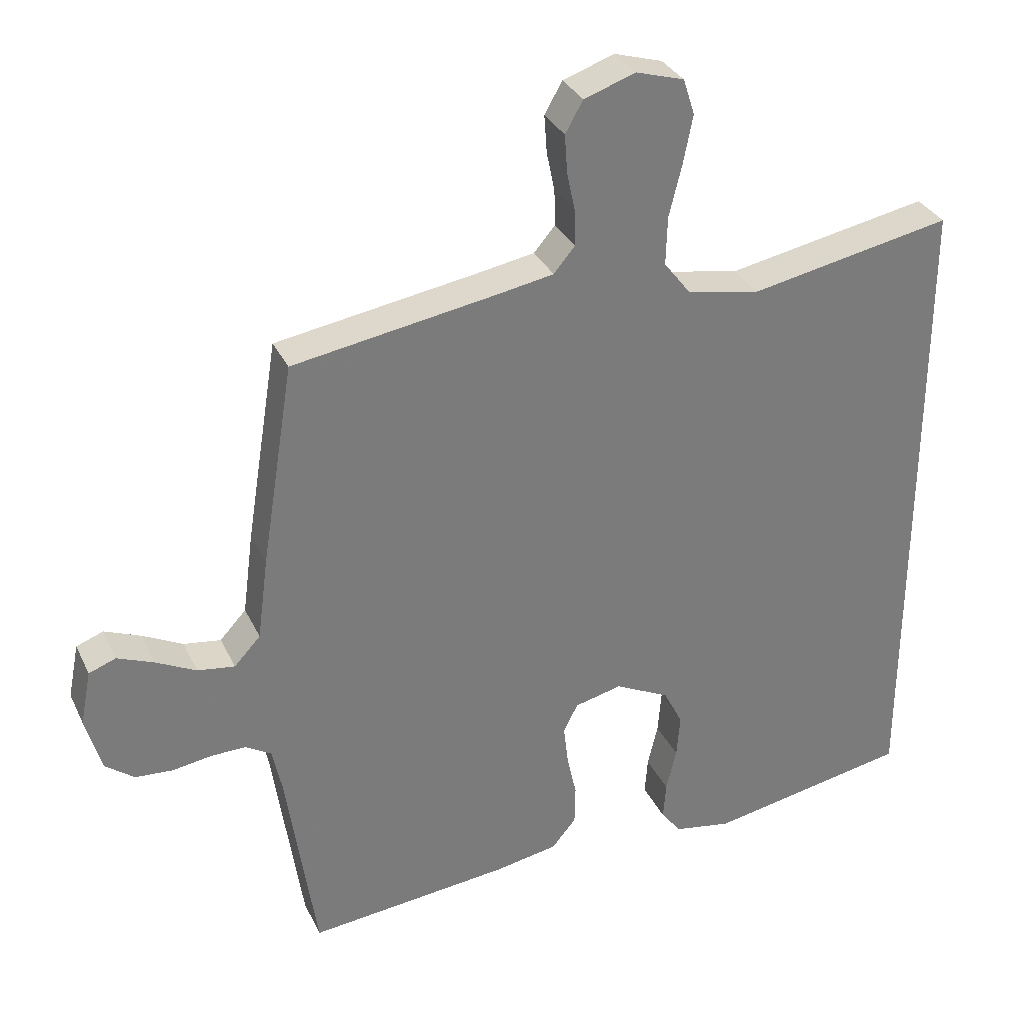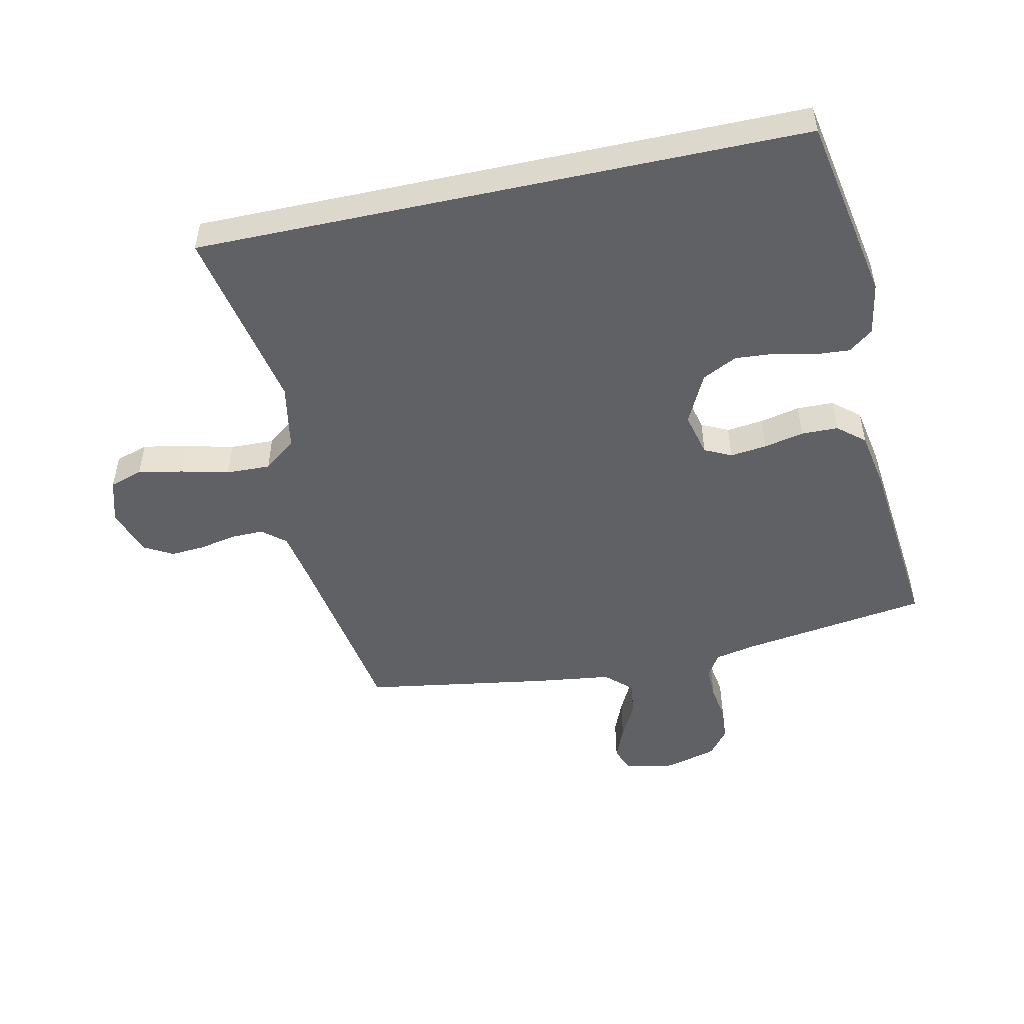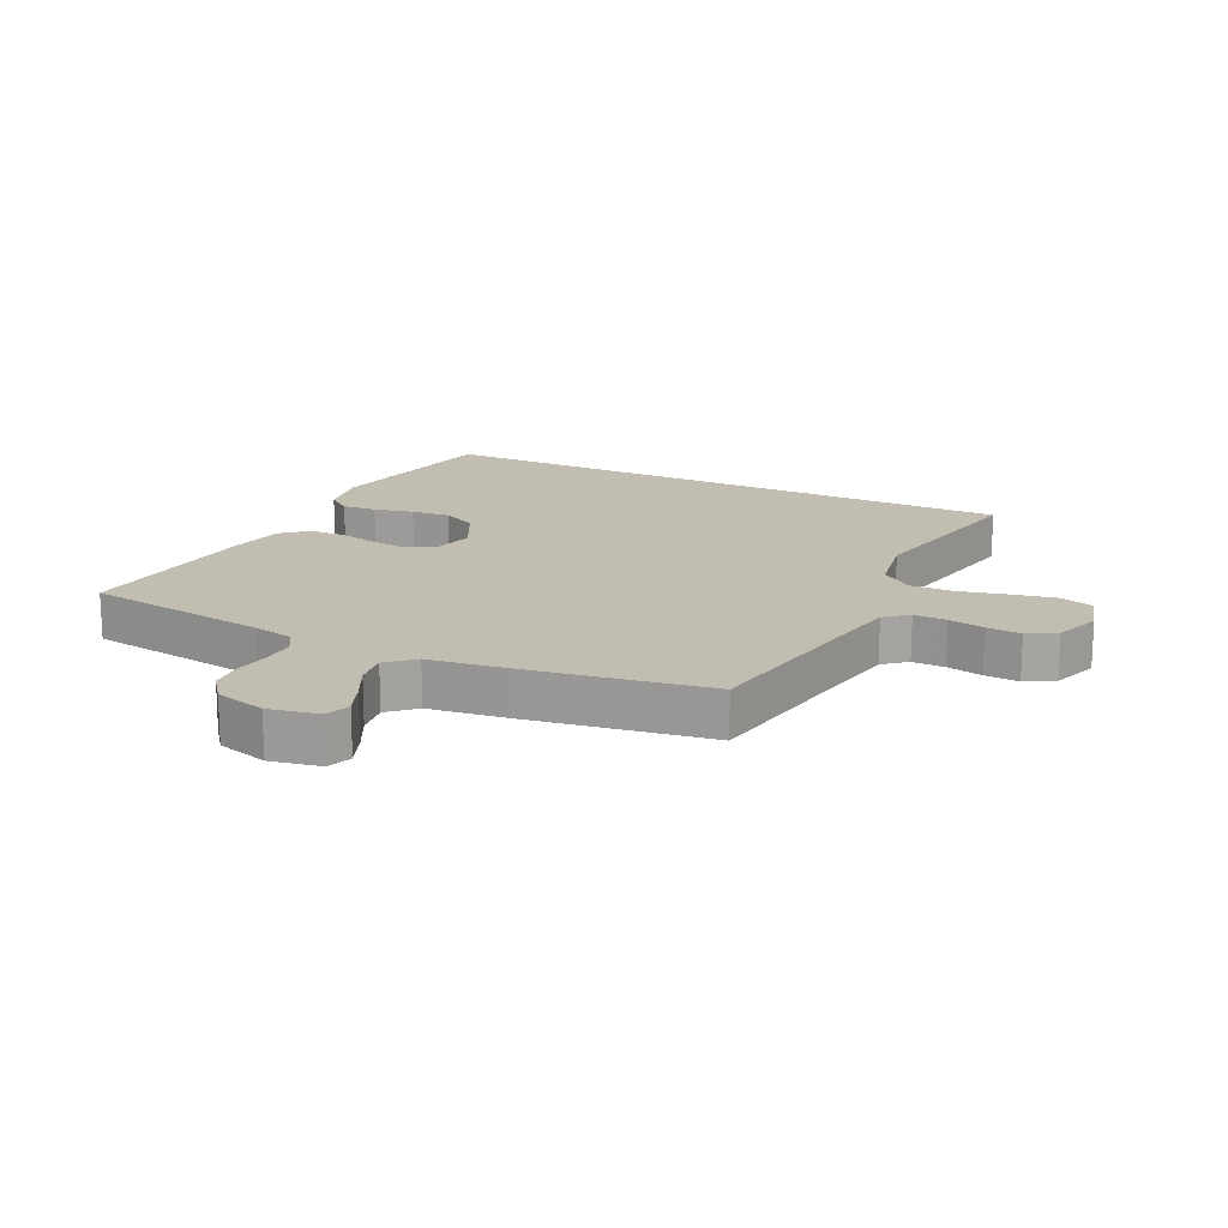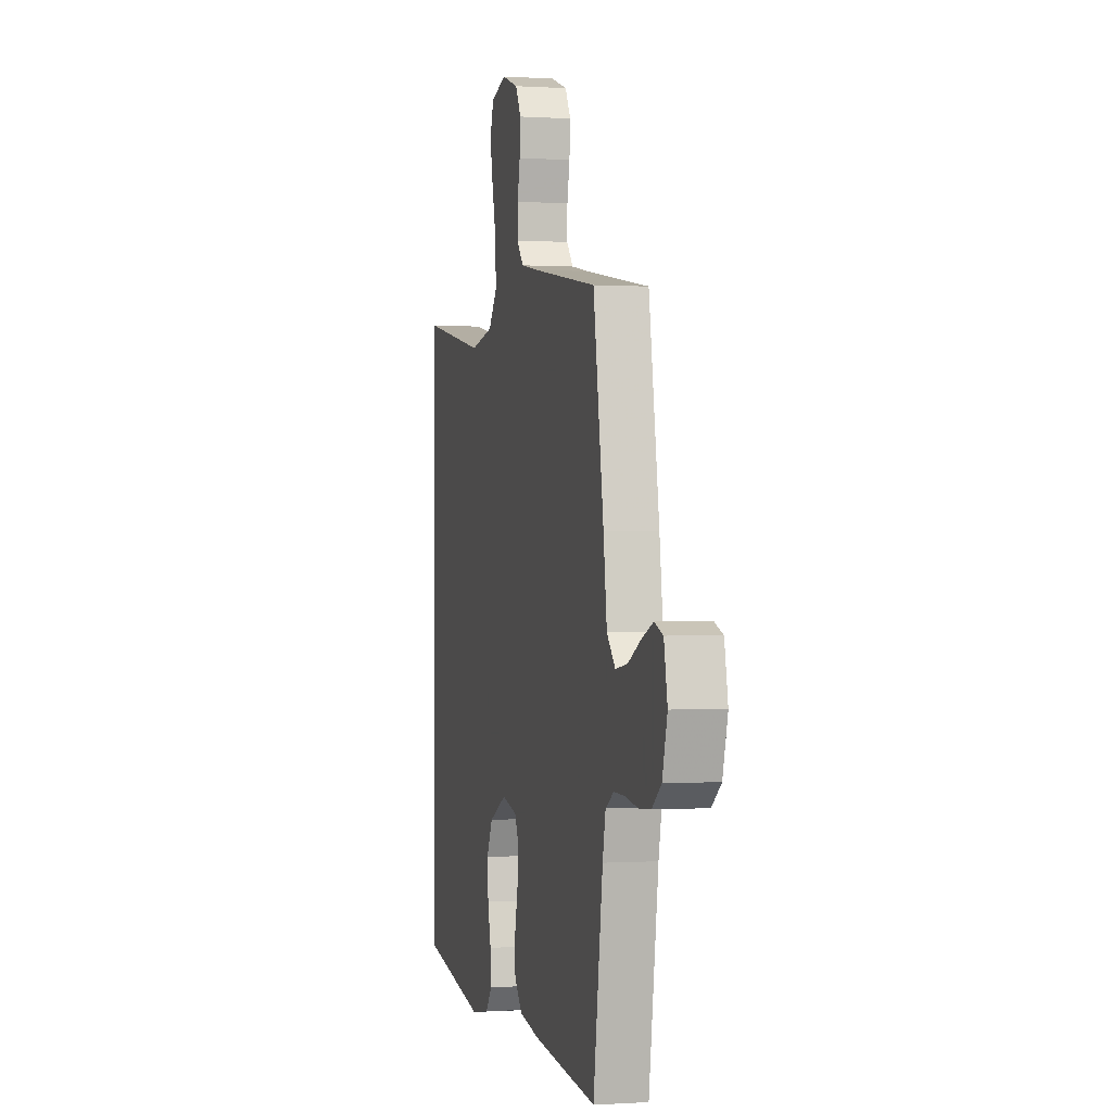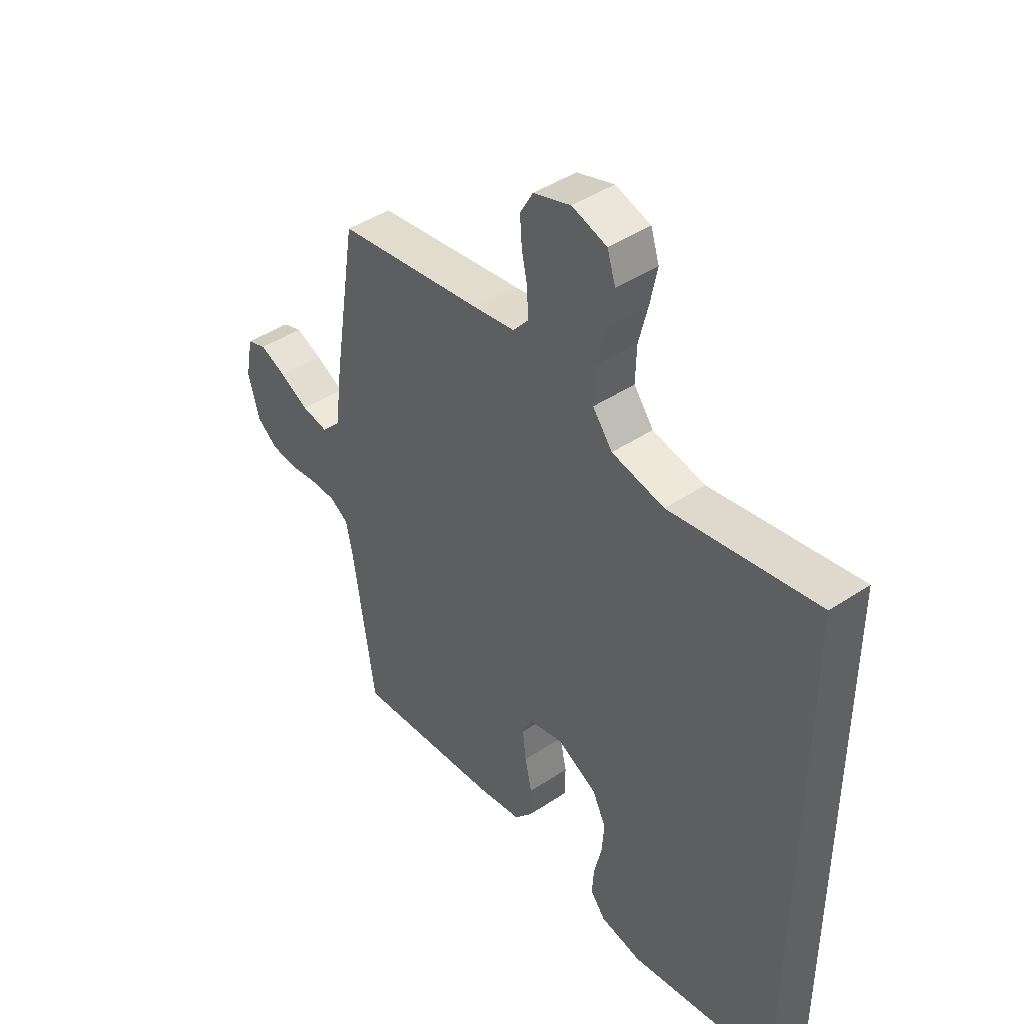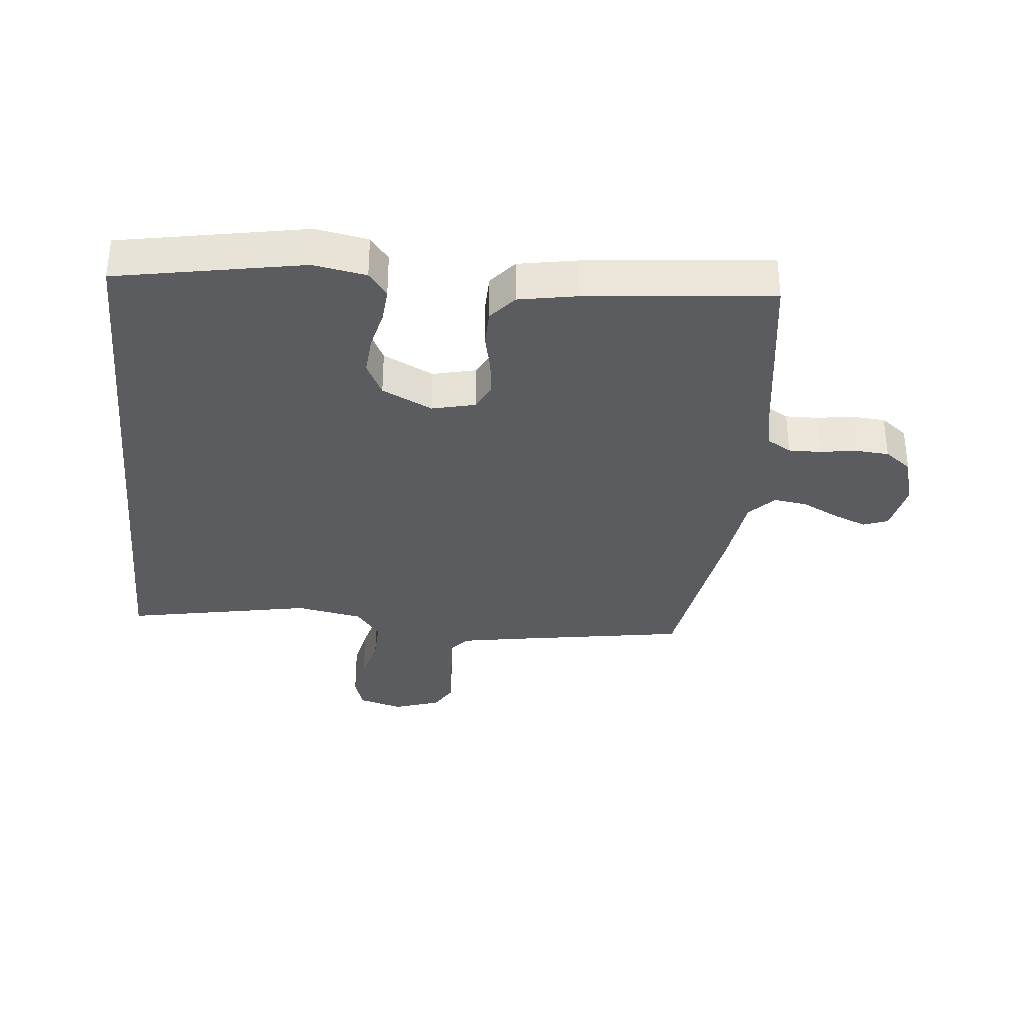
<metadata>
{"format":"obj","ext":"obj","renderer":"f3d","projection":"perspective","resolution":1024,"background":"white","views":[{"elev":32.3,"azim":-22.3,"up":"+Z"},{"elev":-49.8,"azim":102.3,"up":"+Y"},{"elev":17.0,"azim":-64.0,"up":"+Y"},{"elev":0.0,"azim":-103.7,"up":"+Z"},{"elev":44.1,"azim":52.1,"up":"+Z"},{"elev":-33.8,"azim":174.3,"up":"+Y"}]}
</metadata>
<code>
v 0.5 0.07 -0.445
v 0.2 0.07 -0.501
v 0.115 0.07 -0.486
v 0.085 0.07 -0.447
v 0.089 0.07 -0.391
v 0.104 0.07 -0.327
v 0.109 0.07 -0.263
v 0.081 0.07 -0.207
v 0 0.07 -0.167
v -0.07 0.07 -0.184
v -0.091 0.07 -0.227
v -0.084 0.07 -0.286
v -0.07 0.07 -0.35
v -0.071 0.07 -0.409
v -0.107 0.07 -0.452
v -0.2 0.07 -0.469
v -0.5 0.07 -0.5
v -0.544 0.07 -0.2
v -0.558 0.07 -0.133
v -0.596 0.07 -0.11
v -0.648 0.07 -0.111
v -0.706 0.07 -0.12
v -0.761 0.07 -0.116
v -0.804 0.07 -0.083
v -0.827 0.07 0
v -0.811 0.07 0.081
v -0.771 0.07 0.096
v -0.717 0.07 0.074
v -0.658 0.07 0.044
v -0.603 0.07 0.036
v -0.564 0.07 0.078
v -0.548 0.07 0.2
v -0.5 0.07 0.5
v -0.2 0.07 0.549
v -0.116 0.07 0.564
v -0.085 0.07 0.601
v -0.086 0.07 0.654
v -0.098 0.07 0.712
v -0.102 0.07 0.768
v -0.076 0.07 0.814
v 0 0.07 0.84
v 0.071 0.07 0.819
v 0.088 0.07 0.766
v 0.074 0.07 0.695
v 0.055 0.07 0.618
v 0.053 0.07 0.547
v 0.093 0.07 0.495
v 0.2 0.07 0.475
v 0.5 0.07 0.533
v 0.5 0 -0.445
v 0.2 0 -0.501
v 0.115 0 -0.486
v 0.085 0 -0.447
v 0.089 0 -0.391
v 0.104 0 -0.327
v 0.109 0 -0.263
v 0.081 0 -0.207
v 0 0 -0.167
v -0.07 0 -0.184
v -0.091 0 -0.227
v -0.084 0 -0.286
v -0.07 0 -0.35
v -0.071 0 -0.409
v -0.107 0 -0.452
v -0.2 0 -0.469
v -0.5 0 -0.5
v -0.544 0 -0.2
v -0.558 0 -0.133
v -0.596 0 -0.11
v -0.648 0 -0.111
v -0.706 0 -0.12
v -0.761 0 -0.116
v -0.804 0 -0.083
v -0.827 0 0
v -0.811 0 0.081
v -0.771 0 0.096
v -0.717 0 0.074
v -0.658 0 0.044
v -0.603 0 0.036
v -0.564 0 0.078
v -0.548 0 0.2
v -0.5 0 0.5
v -0.2 0 0.549
v -0.116 0 0.564
v -0.085 0 0.601
v -0.086 0 0.654
v -0.098 0 0.712
v -0.102 0 0.768
v -0.076 0 0.814
v 0 0 0.84
v 0.071 0 0.819
v 0.088 0 0.766
v 0.074 0 0.695
v 0.055 0 0.618
v 0.053 0 0.547
v 0.093 0 0.495
v 0.2 0 0.475
v 0.5 0 0.533
f 48 49 1 2
f 47 48 2 3
f 42 43 44 45
f 40 41 42 45
f 40 45 46
f 37 38 39 40
f 36 37 40 46
f 35 36 46 47
f 31 32 33 34
f 31 34 35 47
f 26 27 28 29
f 24 25 26 29
f 24 29 30
f 21 22 23 24
f 20 21 24 30
f 19 20 30 31
f 15 16 17 18
f 12 13 14 15
f 11 12 15 18
f 10 11 18 19
f 3 4 5 6
f 3 6 7
f 47 3 7
f 9 10 19 31
f 9 31 47
f 8 9 47
f 7 8 47
f 51 50 98 97
f 52 51 97 96
f 94 93 92 91
f 94 91 90 89
f 95 94 89
f 89 88 87 86
f 95 89 86 85
f 96 95 85 84
f 83 82 81 80
f 96 84 83 80
f 78 77 76 75
f 78 75 74 73
f 79 78 73
f 73 72 71 70
f 79 73 70 69
f 80 79 69 68
f 67 66 65 64
f 64 63 62 61
f 67 64 61 60
f 68 67 60 59
f 55 54 53 52
f 56 55 52
f 56 52 96
f 80 68 59 58
f 96 80 58
f 96 58 57
f 96 57 56
f 1 50 51 2
f 2 51 52 3
f 3 52 53 4
f 4 53 54 5
f 5 54 55 6
f 6 55 56 7
f 7 56 57 8
f 8 57 58 9
f 9 58 59 10
f 10 59 60 11
f 11 60 61 12
f 12 61 62 13
f 13 62 63 14
f 14 63 64 15
f 15 64 65 16
f 16 65 66 17
f 17 66 67 18
f 18 67 68 19
f 19 68 69 20
f 20 69 70 21
f 21 70 71 22
f 22 71 72 23
f 23 72 73 24
f 24 73 74 25
f 25 74 75 26
f 26 75 76 27
f 27 76 77 28
f 28 77 78 29
f 29 78 79 30
f 30 79 80 31
f 31 80 81 32
f 32 81 82 33
f 33 82 83 34
f 34 83 84 35
f 35 84 85 36
f 36 85 86 37
f 37 86 87 38
f 38 87 88 39
f 39 88 89 40
f 40 89 90 41
f 41 90 91 42
f 42 91 92 43
f 43 92 93 44
f 44 93 94 45
f 45 94 95 46
f 46 95 96 47
f 47 96 97 48
f 48 97 98 49
f 49 98 50 1

</code>
